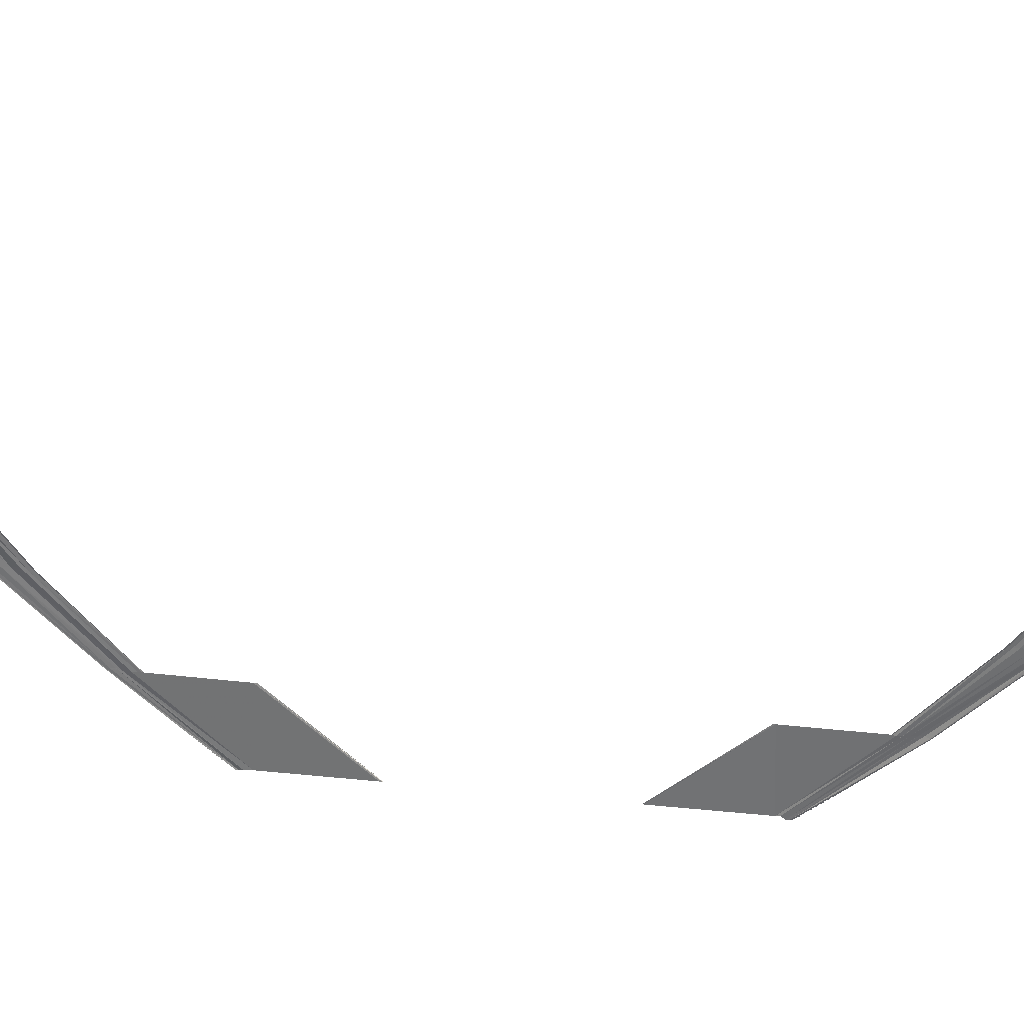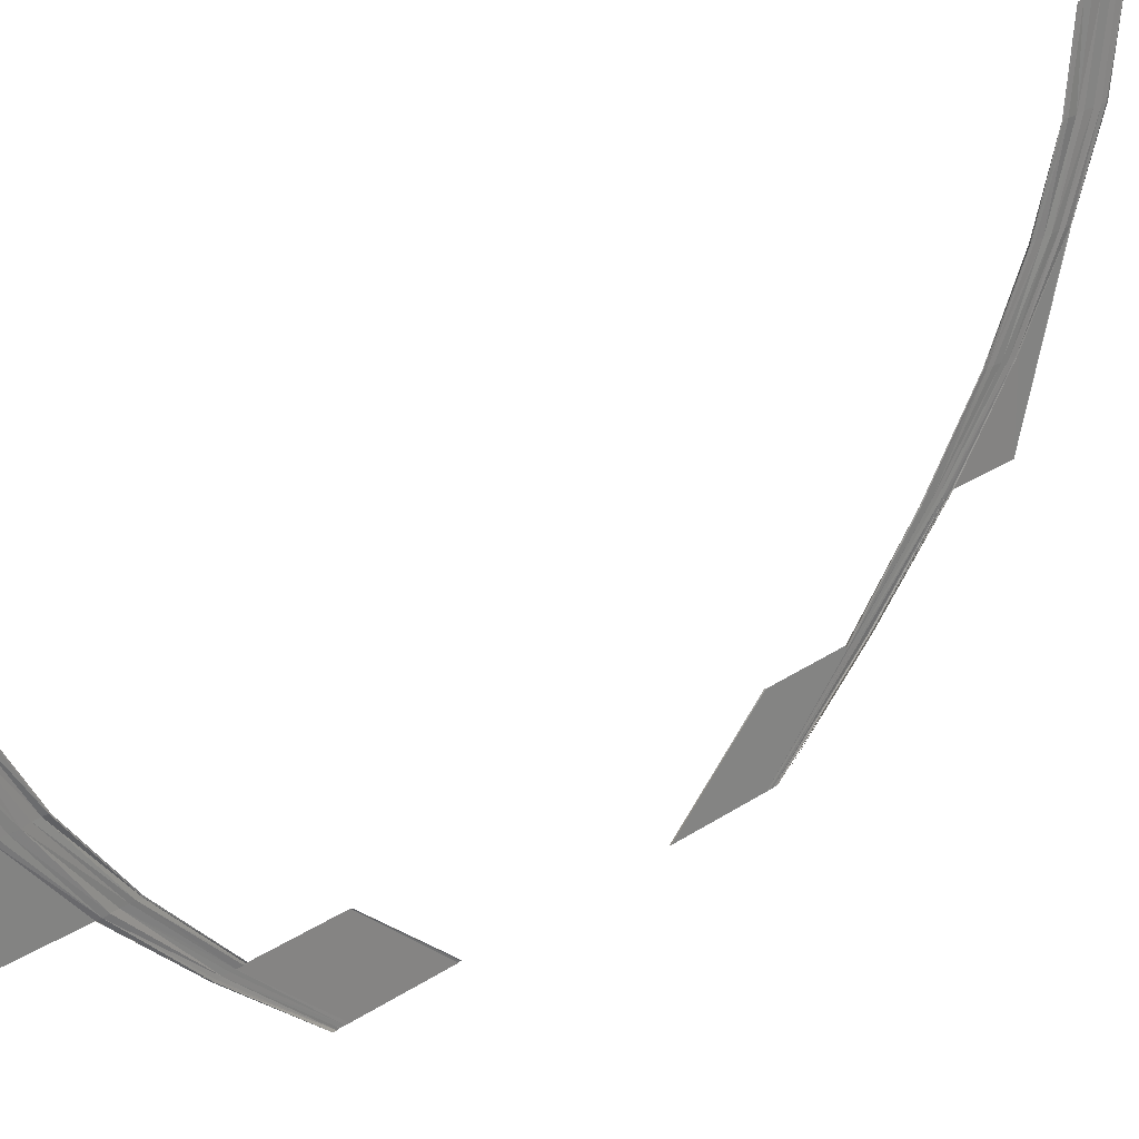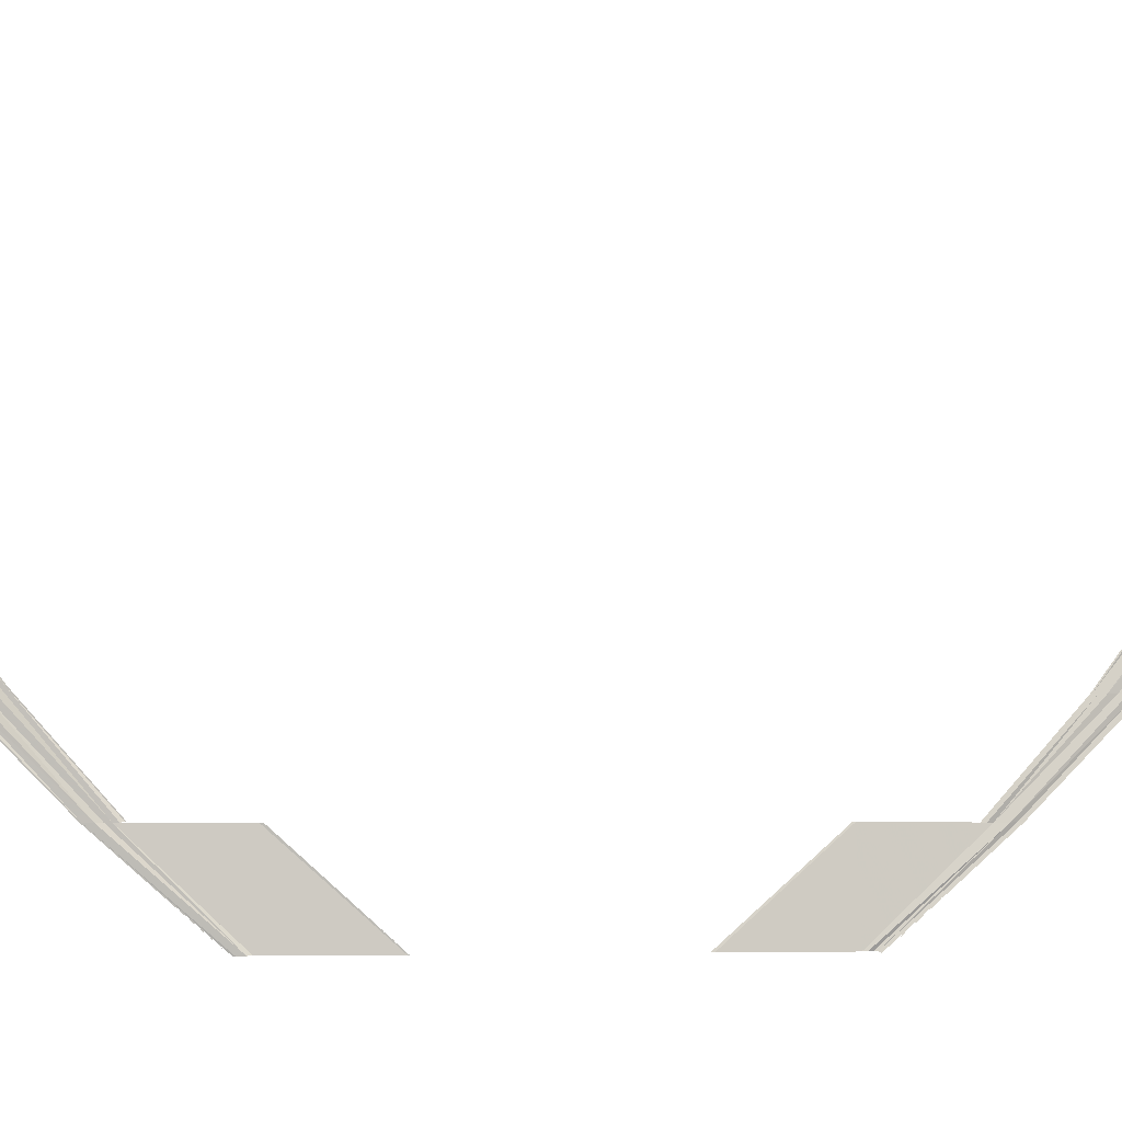
<metadata>
{"format":"obj","ext":"obj","renderer":"f3d","projection":"perspective","resolution":1024,"background":"white","views":[{"elev":33.2,"azim":-82.0,"up":"+Y"},{"elev":28.1,"azim":-135.3,"up":"+Y"},{"elev":-4.4,"azim":-98.8,"up":"+Y"}]}
</metadata>
<code>
o 13928
v 2230 1867 8.021
v 2230 1867 8.02
v 2230 1867 8.021
v 2230 1867 8.019
v 2230 1867 8.021
v 2230 1867 8.019
v 2230 1867 8.02
v 2230 1867 8.019
v 2230 1867 8.018
v 2230 1867 8.019
v 2230 1867 8.017
v 2230 1867 8.018
v 2230 1867 8.017
v 2230 1867 8.015
v 2230 1867 8.017
v 2230 1867 8.014
v 2230 1867 8.016
v 2230 1867 8.015
v 2230 1867 8.015
v 2230 1867 8.013
v 2230 1867 8.014
v 2230 1867 8.015
v 2230 1867 8.021
v 2230 1867 8.019
v 2230 1867 8.02
v 2230 1867 8.021
v 2230 1867 8.02
v 2230 1867 8.021
v 2230 1867 8.019
v 2230 1867 8.02
v 2230 1867 8.018
v 2230 1867 8.019
v 2230 1867 8.018
v 2230 1867 8.017
v 2230 1867 8.018
v 2230 1867 8.015
v 2230 1867 8.017
v 2230 1867 8.016
v 2230 1867 8.014
v 2230 1867 8.016
v 2230 1867 8.014
v 2230 1867 8.015
v 2230 1867 8.015
v 2230 1867 8.013
v 2230 1867 8.015
v 2230 1867 8.02
v 2230 1867 8.016
v 2230 1867 8.019
v 2230 1867 8.016
v 2230 1867 8.019
v 2230 1867 8.015
v 2230 1867 8.019
v 2230 1867 8.018
v 2230 1867 8.014
v 2230 1867 8.018
v 2230 1867 8.013
v 2230 1867 8.017
v 2230 1867 8.015
v 2230 1867 8.012
v 2230 1867 8.015
v 2230 1867 8.011
v 2230 1867 8.014
v 2230 1867 8.014
v 2230 1867 8.013
v 2230 1867 8.01
v 2230 1867 8.01
v 2230 1867 8.014
v 2230 1867 8.019
v 2230 1867 8.016
v 2230 1867 8.019
v 2230 1867 8.02
v 2230 1867 8.016
v 2230 1867 8.02
v 2230 1867 8.015
v 2230 1867 8.019
v 2230 1867 8.014
v 2230 1867 8.018
v 2230 1867 8.017
v 2230 1867 8.013
v 2230 1867 8.017
v 2230 1867 8.012
v 2230 1867 8.015
v 2230 1867 8.014
v 2230 1867 8.011
v 2230 1867 8.014
v 2230 1867 8.01
v 2230 1867 8.014
v 2230 1867 8.013
v 2230 1867 8.01
v 2230 1867 8.013
v 2230 1867 8.016
v 2230 1867 8.01
v 2230 1867 8.016
v 2230 1867 8.01
v 2230 1867 8.016
v 2230 1867 8.009
v 2230 1867 8.015
v 2230 1867 8.014
v 2230 1867 8.008
v 2230 1867 8.014
v 2230 1867 8.007
v 2230 1867 8.013
v 2230 1867 8.012
v 2230 1867 8.006
v 2230 1867 8.012
v 2230 1867 8.005
v 2230 1867 8.011
v 2230 1867 8.01
v 2230 1867 8.01
v 2230 1867 8.005
v 2230 1867 8.005
v 2230 1867 8.01
v 2230 1867 8.016
v 2230 1867 8.01
v 2230 1867 8.015
v 2230 1867 8.016
v 2230 1867 8.01
v 2230 1867 8.016
v 2230 1867 8.009
v 2230 1867 8.015
v 2230 1867 8.008
v 2230 1867 8.014
v 2230 1867 8.013
v 2230 1867 8.007
v 2230 1867 8.013
v 2230 1867 8.006
v 2230 1867 8.012
v 2230 1867 8.011
v 2230 1867 8.005
v 2230 1867 8.011
v 2230 1867 8.005
v 2230 1867 8.01
v 2230 1867 8.01
v 2230 1867 8.005
v 2230 1867 8.01
v 2230 1867 8.01
v 2230 1867 8.002
v 2230 1867 8.01
v 2230 1867 8.01
v 2230 1867 8.002
v 2230 1867 8.009
v 2230 1867 8.001
v 2230 1867 8.009
v 2230 1867 8
v 2230 1867 8.008
v 2230 1867 8.007
v 2230 1867 7.999
v 2230 1867 8.007
v 2230 1867 7.999
v 2230 1867 8.006
v 2230 1867 8.005
v 2230 1867 7.998
v 2230 1867 8.005
v 2230 1867 7.997
v 2230 1867 8.005
v 2230 1867 8.005
v 2230 1867 7.997
v 2230 1867 8.005
v 2230 1867 8.002
v 2230 1867 8.002
v 2230 1867 8.01
v 2230 1867 8.001
v 2230 1867 7.992
v 2230 1867 8.002
v 2230 1867 7.992
v 2230 1867 8.002
v 2230 1867 7.991
v 2230 1867 8.009
v 2230 1867 8.008
v 2230 1867 8
v 2230 1867 8.008
v 2230 1867 7.999
v 2230 1867 8.007
v 2230 1867 8.006
v 2230 1867 7.999
v 2230 1867 8.006
v 2230 1867 7.998
v 2230 1867 8.005
v 2230 1867 8.005
v 2230 1867 8.005
v 2230 1867 7.997
v 2230 1867 7.997
v 2230 1867 8.005
v 2230 1867 8.002
v 2230 1867 7.992
v 2230 1867 8.001
v 2230 1867 8.002
v 2230 1867 7.992
v 2230 1867 8.002
v 2230 1867 7.991
v 2230 1867 8.001
v 2230 1867 7.991
v 2230 1867 8
v 2230 1867 7.999
v 2230 1867 7.99
v 2230 1867 7.999
v 2230 1867 7.989
v 2230 1867 7.999
v 2230 1867 7.998
v 2230 1867 7.989
v 2230 1867 7.998
v 2230 1867 7.988
v 2230 1867 7.997
v 2230 1867 7.997
v 2230 1867 7.988
v 2230 1867 7.997
v 2230 1867 8.001
v 2230 1867 8
v 2230 1867 8.002
v 2230 1867 7.991
v 2230 1867 8
v 2230 1867 7.99
v 2230 1867 7.999
v 2230 1867 7.999
v 2230 1867 7.989
v 2230 1867 7.999
v 2230 1867 7.989
v 2230 1867 7.998
v 2230 1867 7.997
v 2230 1867 7.997
v 2230 1867 7.988
v 2230 1867 7.988
v 2230 1867 7.997
v 2230 1867 7.992
v 2230 1867 7.98
v 2230 1867 7.992
v 2230 1867 7.992
v 2230 1867 7.98
v 2230 1867 7.991
v 2230 1867 7.98
v 2230 1867 7.991
v 2230 1867 7.98
v 2230 1867 7.991
v 2230 1867 7.99
v 2230 1867 7.979
v 2230 1867 7.99
v 2230 1867 7.979
v 2230 1867 7.989
v 2230 1867 7.989
v 2230 1867 7.978
v 2230 1867 7.989
v 2230 1867 7.979
v 2230 1867 7.989
v 2230 1867 7.979
v 2230 1867 7.99
v 2230 1867 7.989
v 2230 1867 7.991
v 2230 1867 7.98
v 2230 1867 7.991
v 2230 1867 7.98
v 2230 1867 7.991
v 2230 1867 7.98
v 2230 1867 7.992
v 2230 1867 7.979
v 2230 1867 7.967
v 2230 1867 7.978
v 2230 1867 7.967
v 2230 1867 7.978
v 2230 1867 7.978
v 2230 1867 7.967
v 2230 1867 7.967
v 2230 1867 7.978
v 2230 1867 7.967
v 2230 1867 7.978
v 2230 1867 7.967
v 2230 1867 7.978
v 2230 1867 7.932
v 2230 1867 7.932
v 2230 1867 7.944
v 2230 1867 7.932
v 2230 1867 7.944
v 2230 1867 7.944
v 2230 1867 7.932
v 2230 1867 7.943
v 2230 1867 7.944
v 2230 1867 7.944
v 2230 1867 7.944
v 2230 1867 7.932
v 2230 1867 7.944
v 2230 1867 7.933
v 2230 1867 7.944
v 2230 1867 7.932
v 2230 1867 7.933
v 2230 1867 7.944
v 2230 1867 7.919
v 2230 1867 7.919
v 2230 1867 7.93
v 2230 1867 7.919
v 2230 1867 7.919
v 2230 1867 7.93
v 2230 1867 7.919
v 2230 1867 7.931
v 2230 1867 7.92
v 2230 1867 7.931
v 2230 1867 7.931
v 2230 1867 7.93
v 2230 1867 7.919
v 2230 1867 7.931
v 2230 1867 7.931
v 2230 1867 7.931
v 2230 1867 7.92
v 2230 1867 7.931
v 2230 1867 7.921
v 2230 1867 7.931
v 2230 1867 7.932
v 2230 1867 7.932
v 2230 1867 7.922
v 2230 1867 7.921
v 2230 1867 7.932
v 2230 1867 7.922
v 2230 1867 7.913
v 2230 1867 7.921
v 2230 1867 7.932
v 2230 1867 7.921
v 2230 1867 7.921
v 2230 1867 7.931
v 2230 1867 7.922
v 2230 1867 7.922
v 2230 1867 7.922
v 2230 1867 7.913
v 2230 1867 7.913
v 2230 1867 7.922
v 2230 1867 7.912
v 2230 1867 7.921
v 2230 1867 7.911
v 2230 1867 7.921
v 2230 1867 7.921
v 2230 1867 7.92
v 2230 1867 7.91
v 2230 1867 7.92
v 2230 1867 7.91
v 2230 1867 7.919
v 2230 1867 7.919
v 2230 1867 7.919
v 2230 1867 7.909
v 2230 1867 7.909
v 2230 1867 7.919
v 2230 1867 7.919
v 2230 1867 7.909
v 2230 1867 7.919
v 2230 1867 7.919
v 2230 1867 7.909
v 2230 1867 7.919
v 2230 1867 7.91
v 2230 1867 7.919
v 2230 1867 7.91
v 2230 1867 7.92
v 2230 1867 7.921
v 2230 1867 7.911
v 2230 1867 7.921
v 2230 1867 7.912
v 2230 1867 7.921
v 2230 1867 7.922
v 2230 1867 7.913
v 2230 1867 7.922
v 2230 1867 7.913
v 2230 1867 7.922
v 2230 1867 7.922
v 2230 1867 7.913
v 2230 1867 7.922
v 2230 1867 7.901
v 2230 1867 7.901
v 2230 1867 7.909
v 2230 1867 7.901
v 2230 1867 7.901
v 2230 1867 7.909
v 2230 1867 7.91
v 2230 1867 7.909
v 2230 1867 7.91
v 2230 1867 7.902
v 2230 1867 7.91
v 2230 1867 7.903
v 2230 1867 7.911
v 2230 1867 7.912
v 2230 1867 7.904
v 2230 1867 7.912
v 2230 1867 7.905
v 2230 1867 7.913
v 2230 1867 7.913
v 2230 1867 7.913
v 2230 1867 7.906
v 2230 1867 7.906
v 2230 1867 7.913
v 2230 1867 7.909
v 2230 1867 7.91
v 2230 1867 7.909
v 2230 1867 7.901
v 2230 1867 7.91
v 2230 1867 7.902
v 2230 1867 7.91
v 2230 1867 7.911
v 2230 1867 7.903
v 2230 1867 7.911
v 2230 1867 7.904
v 2230 1867 7.912
v 2230 1867 7.913
v 2230 1867 7.905
v 2230 1867 7.913
v 2230 1867 7.906
v 2230 1867 7.913
v 2230 1867 7.913
v 2230 1867 7.906
v 2230 1867 7.913
v 2230 1867 7.901
v 2230 1867 7.895
v 2230 1867 7.901
v 2230 1867 7.895
v 2230 1867 7.901
v 2230 1867 7.895
v 2230 1867 7.901
v 2230 1867 7.902
v 2230 1867 7.896
v 2230 1867 7.902
v 2230 1867 7.898
v 2230 1867 7.903
v 2230 1867 7.904
v 2230 1867 7.899
v 2230 1867 7.904
v 2230 1867 7.9
v 2230 1867 7.905
v 2230 1867 7.906
v 2230 1867 7.906
v 2230 1867 7.9
v 2230 1867 7.9
v 2230 1867 7.906
v 2230 1867 7.901
v 2230 1867 7.895
v 2230 1867 7.901
v 2230 1867 7.901
v 2230 1867 7.895
v 2230 1867 7.901
v 2230 1867 7.895
v 2230 1867 7.901
v 2230 1867 7.896
v 2230 1867 7.902
v 2230 1867 7.903
v 2230 1867 7.898
v 2230 1867 7.903
v 2230 1867 7.899
v 2230 1867 7.904
v 2230 1867 7.905
v 2230 1867 7.9
v 2230 1867 7.905
v 2230 1867 7.9
v 2230 1867 7.906
v 2230 1867 7.906
v 2230 1867 7.9
v 2230 1867 7.906
v 2230 1867 7.895
v 2230 1867 7.891
v 2230 1867 7.895
v 2230 1867 7.891
v 2230 1867 7.895
v 2230 1867 7.892
v 2230 1867 7.895
v 2230 1867 7.896
v 2230 1867 7.893
v 2230 1867 7.896
v 2230 1867 7.894
v 2230 1867 7.898
v 2230 1867 7.899
v 2230 1867 7.895
v 2230 1867 7.899
v 2230 1867 7.896
v 2230 1867 7.9
v 2230 1867 7.9
v 2230 1867 7.9
v 2230 1867 7.897
v 2230 1867 7.897
v 2230 1867 7.9
v 2230 1867 7.895
v 2230 1867 7.891
v 2230 1867 7.895
v 2230 1867 7.895
v 2230 1867 7.891
v 2230 1867 7.895
v 2230 1867 7.892
v 2230 1867 7.895
v 2230 1867 7.893
v 2230 1867 7.896
v 2230 1867 7.898
v 2230 1867 7.894
v 2230 1867 7.898
v 2230 1867 7.895
v 2230 1867 7.899
v 2230 1867 7.9
v 2230 1867 7.896
v 2230 1867 7.9
v 2230 1867 7.897
v 2230 1867 7.9
v 2230 1867 7.9
v 2230 1867 7.897
v 2230 1867 7.9
v 2230 1867 7.891
v 2230 1867 7.89
v 2230 1867 7.891
v 2230 1867 7.89
v 2230 1867 7.891
v 2230 1867 7.891
v 2230 1867 7.892
v 2230 1867 7.893
v 2230 1867 7.892
v 2230 1867 7.893
v 2230 1867 7.893
v 2230 1867 7.894
v 2230 1867 7.895
v 2230 1867 7.894
v 2230 1867 7.895
v 2230 1867 7.895
v 2230 1867 7.896
v 2230 1867 7.897
v 2230 1867 7.897
v 2230 1867 7.896
v 2230 1867 7.896
v 2230 1867 7.897
v 2230 1867 7.891
v 2230 1867 7.89
v 2230 1867 7.892
v 2230 1867 7.891
v 2230 1867 7.89
v 2230 1867 7.891
v 2230 1867 7.891
v 2230 1867 7.892
v 2230 1867 7.892
v 2230 1867 7.893
v 2230 1867 7.894
v 2230 1867 7.893
v 2230 1867 7.894
v 2230 1867 7.894
v 2230 1867 7.895
v 2230 1867 7.896
v 2230 1867 7.895
v 2230 1867 7.896
v 2230 1867 7.896
v 2230 1867 7.897
v 2230 1867 7.897
v 2230 1867 7.896
v 2230 1867 7.897
f 1 2 3
f 2 4 5
f 6 4 5
f 7 6 3
f 7 6 8
f 6 9 10
f 11 9 10
f 12 11 8
f 12 11 13
f 11 14 15
f 16 14 15
f 17 16 13
f 17 16 18
f 19 20 18
f 16 21 22
f 20 21 22
f 23 24 25
f 23 24 26
f 24 27 28
f 24 29 30
f 31 29 30
f 32 31 25
f 32 31 33
f 31 34 35
f 36 34 35
f 37 36 33
f 37 36 38
f 36 39 40
f 41 39 40
f 42 41 38
f 42 41 43
f 41 44 45
f 46 47 48
f 47 49 50
f 51 49 50
f 52 51 48
f 52 51 53
f 51 54 55
f 56 54 55
f 57 56 53
f 57 56 58
f 56 59 60
f 61 59 60
f 62 61 58
f 62 61 63
f 64 65 63
f 61 66 67
f 65 66 67
f 68 69 70
f 68 69 71
f 69 72 73
f 69 74 75
f 76 74 75
f 77 76 70
f 77 76 78
f 76 79 80
f 81 79 80
f 82 81 78
f 82 81 83
f 81 84 85
f 86 84 85
f 87 86 83
f 87 86 88
f 86 89 90
f 91 92 93
f 92 94 95
f 96 94 95
f 97 96 93
f 97 96 98
f 96 99 100
f 101 99 100
f 102 101 98
f 102 101 103
f 101 104 105
f 106 104 105
f 107 106 103
f 107 106 108
f 109 110 108
f 106 111 112
f 110 111 112
f 113 114 115
f 113 114 116
f 114 117 118
f 114 119 120
f 121 119 120
f 122 121 115
f 122 121 123
f 121 124 125
f 126 124 125
f 127 126 123
f 127 126 128
f 126 129 130
f 131 129 130
f 132 131 128
f 132 131 133
f 131 134 135
f 136 137 138
f 139 140 136
f 139 140 141
f 140 142 143
f 144 142 143
f 145 144 141
f 145 144 146
f 144 147 148
f 149 147 148
f 150 149 146
f 150 149 151
f 149 152 153
f 154 152 153
f 155 154 151
f 155 154 156
f 154 157 158
f 159 160 161
f 162 160 161
f 159 163 164
f 163 165 166
f 167 165 166
f 168 162 138
f 168 162 169
f 162 170 171
f 172 170 171
f 173 172 169
f 173 172 174
f 172 175 176
f 177 175 176
f 178 177 174
f 178 177 179
f 180 181 179
f 177 182 183
f 181 182 183
f 184 185 186
f 184 185 187
f 185 188 189
f 185 190 191
f 192 190 191
f 193 192 186
f 193 192 194
f 192 195 196
f 197 195 196
f 198 197 194
f 198 197 199
f 197 200 201
f 202 200 201
f 203 202 199
f 203 202 204
f 202 205 206
f 207 167 208
f 207 167 209
f 167 210 211
f 212 210 211
f 213 212 208
f 213 212 214
f 212 215 216
f 217 215 216
f 218 217 214
f 218 217 219
f 220 221 219
f 217 222 223
f 221 222 223
f 224 225 226
f 227 228 224
f 227 228 229
f 228 230 231
f 232 230 231
f 233 232 229
f 233 232 234
f 232 235 236
f 237 235 236
f 238 237 234
f 238 237 239
f 237 240 241
f 240 242 243
f 244 242 243
f 245 244 246
f 245 244 247
f 244 248 249
f 250 248 249
f 251 250 247
f 251 250 226
f 250 252 253
f 254 255 256
f 255 257 258
f 259 260 256
f 260 261 258
f 262 263 254
f 262 263 264
f 263 265 266
f 267 268 269
f 270 268 269
f 271 270 272
f 273 267 274
f 275 273 274
f 276 273 277
f 273 278 279
f 280 278 281
f 282 283 284
f 285 286 287
f 288 286 287
f 289 285 290
f 289 291 292
f 293 291 292
f 294 288 295
f 294 288 296
f 296 297 298
f 299 293 298
f 299 293 300
f 288 301 302
f 303 301 302
f 304 303 295
f 304 303 305
f 306 307 305
f 303 308 309
f 310 308 309
f 310 311 312
f 313 314 306
f 313 314 300
f 314 315 316
f 293 315 316
f 317 311 318
f 319 320 318
f 320 321 322
f 311 321 322
f 311 323 324
f 325 323 324
f 326 325 327
f 326 325 328
f 325 329 330
f 331 329 330
f 332 331 328
f 332 331 333
f 334 335 333
f 331 336 337
f 335 336 337
f 338 339 340
f 338 339 341
f 339 342 343
f 339 344 345
f 346 344 345
f 347 346 340
f 347 346 348
f 346 349 350
f 351 349 350
f 352 351 348
f 352 351 353
f 351 354 355
f 356 354 355
f 357 356 353
f 357 356 358
f 356 359 360
f 361 362 363
f 364 362 363
f 365 361 366
f 367 364 368
f 367 364 369
f 364 370 371
f 372 370 371
f 373 372 369
f 373 372 374
f 372 375 376
f 377 375 376
f 378 377 374
f 378 377 379
f 380 381 379
f 377 382 383
f 381 382 383
f 384 365 385
f 384 365 386
f 365 387 388
f 389 387 388
f 390 389 385
f 390 389 391
f 389 392 393
f 394 392 393
f 395 394 391
f 395 394 396
f 394 397 398
f 399 397 398
f 400 399 396
f 400 399 401
f 399 402 403
f 404 405 406
f 405 407 408
f 409 407 408
f 410 409 406
f 410 409 411
f 409 412 413
f 414 412 413
f 415 414 411
f 415 414 416
f 414 417 418
f 419 417 418
f 420 419 416
f 420 419 421
f 422 423 421
f 419 424 425
f 423 424 425
f 426 427 428
f 426 427 429
f 427 430 431
f 427 432 433
f 434 432 433
f 435 434 428
f 435 434 436
f 434 437 438
f 439 437 438
f 440 439 436
f 440 439 441
f 439 442 443
f 444 442 443
f 445 444 441
f 445 444 446
f 444 447 448
f 449 450 451
f 450 452 453
f 454 452 453
f 455 454 451
f 455 454 456
f 454 457 458
f 459 457 458
f 460 459 456
f 460 459 461
f 459 462 463
f 464 462 463
f 465 464 461
f 465 464 466
f 467 468 466
f 464 469 470
f 468 469 470
f 471 472 473
f 471 472 474
f 472 475 476
f 472 477 478
f 479 477 478
f 480 479 473
f 480 479 481
f 479 482 483
f 484 482 483
f 485 484 481
f 485 484 486
f 484 487 488
f 489 487 488
f 490 489 486
f 490 489 491
f 489 492 493
f 494 495 496
f 495 497 498
f 499 497 498
f 500 499 496
f 500 499 501
f 499 502 503
f 504 502 503
f 505 504 501
f 505 504 506
f 504 507 508
f 509 507 508
f 510 509 506
f 510 509 511
f 512 513 511
f 509 514 515
f 513 514 515
f 516 517 518
f 516 517 519
f 517 520 521
f 517 522 523
f 524 522 523
f 525 524 518
f 525 524 526
f 524 527 528
f 529 527 528
f 530 529 526
f 530 529 531
f 529 532 533
f 534 532 533
f 535 534 531
f 535 534 536
f 534 537 538

</code>
